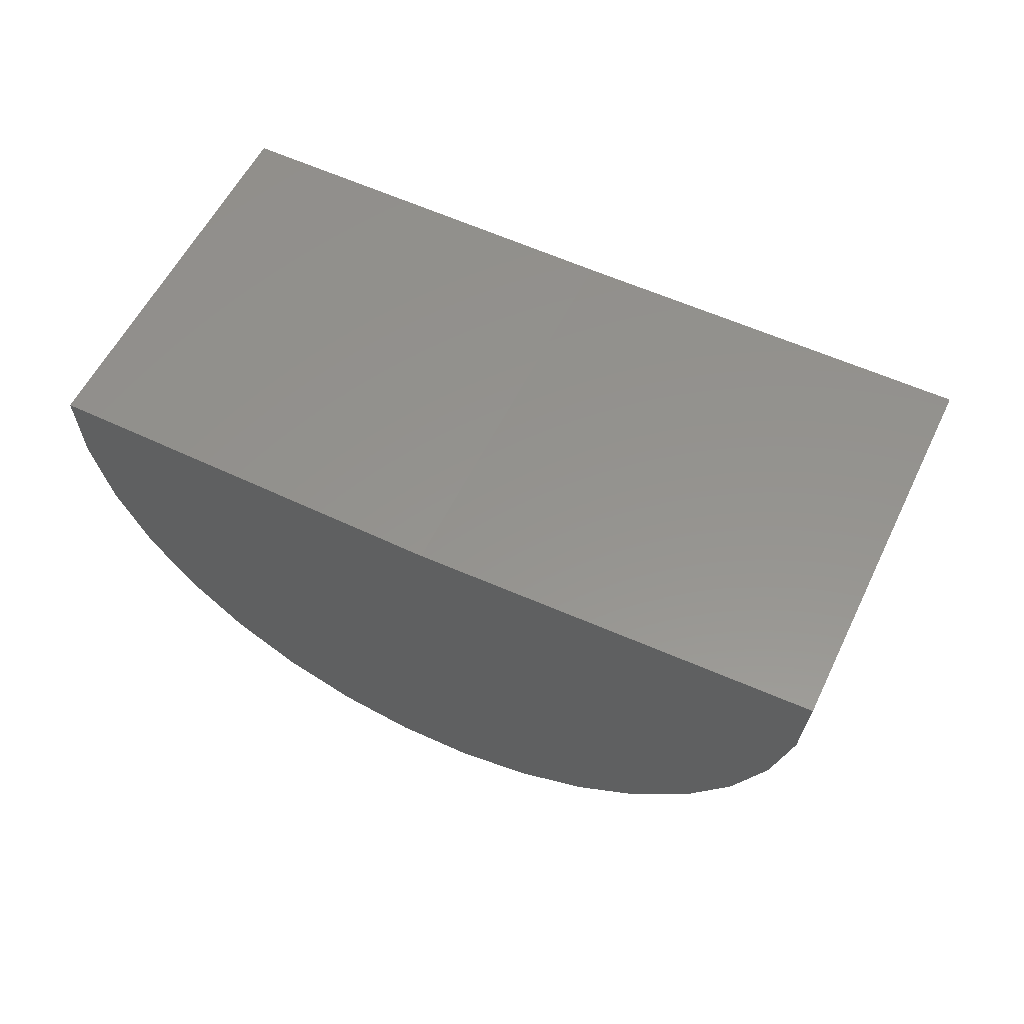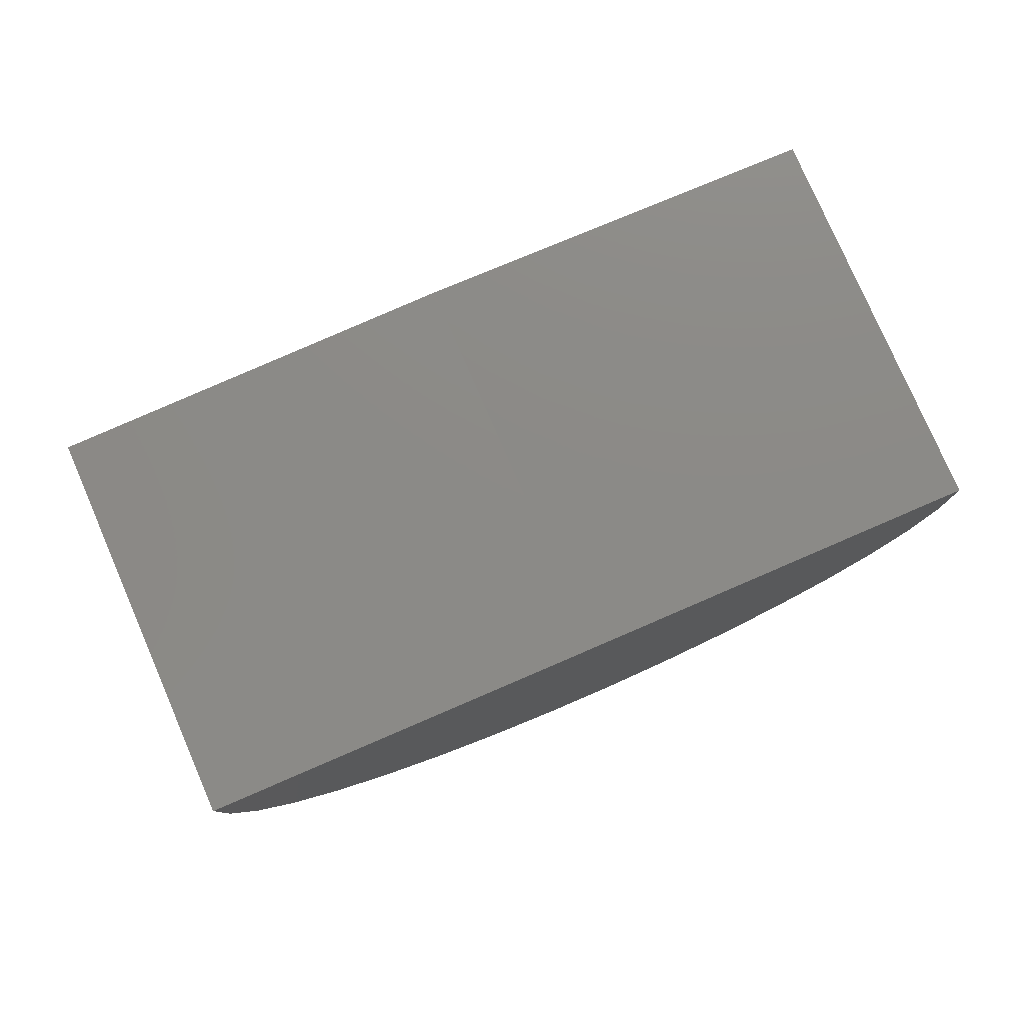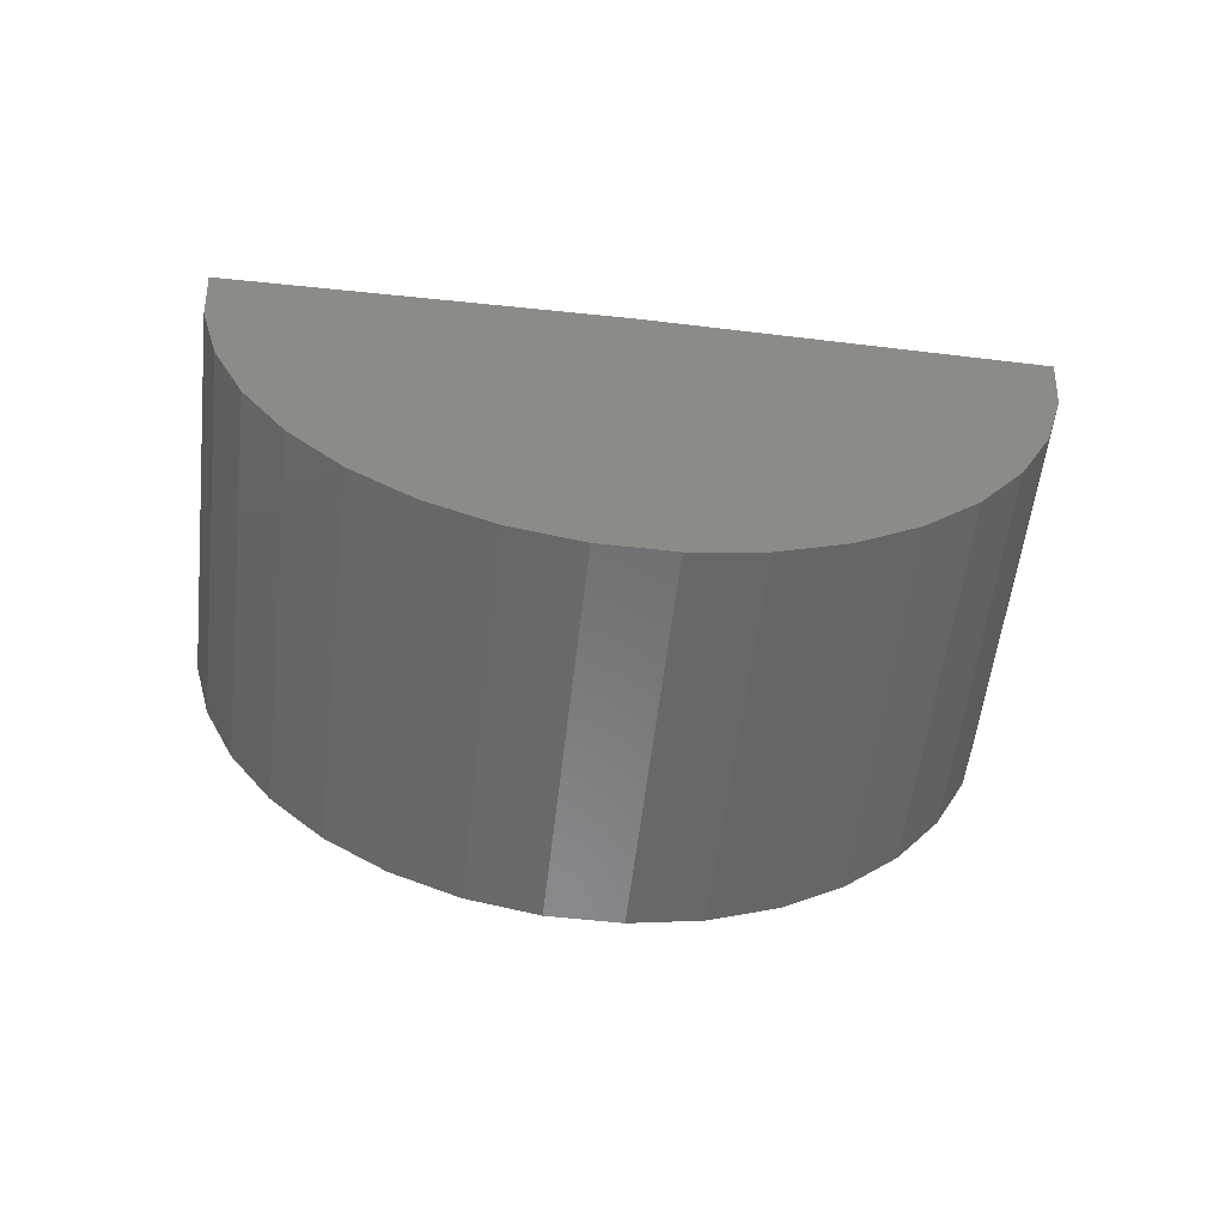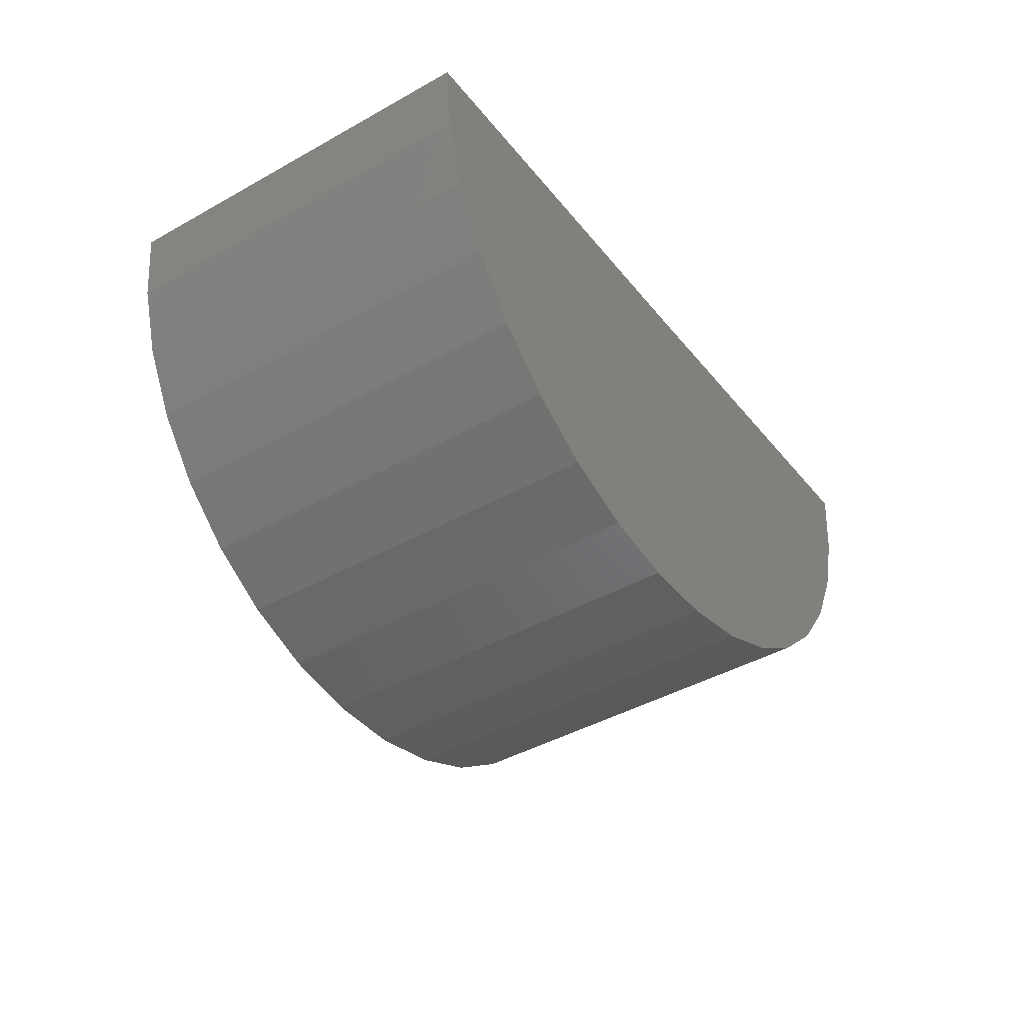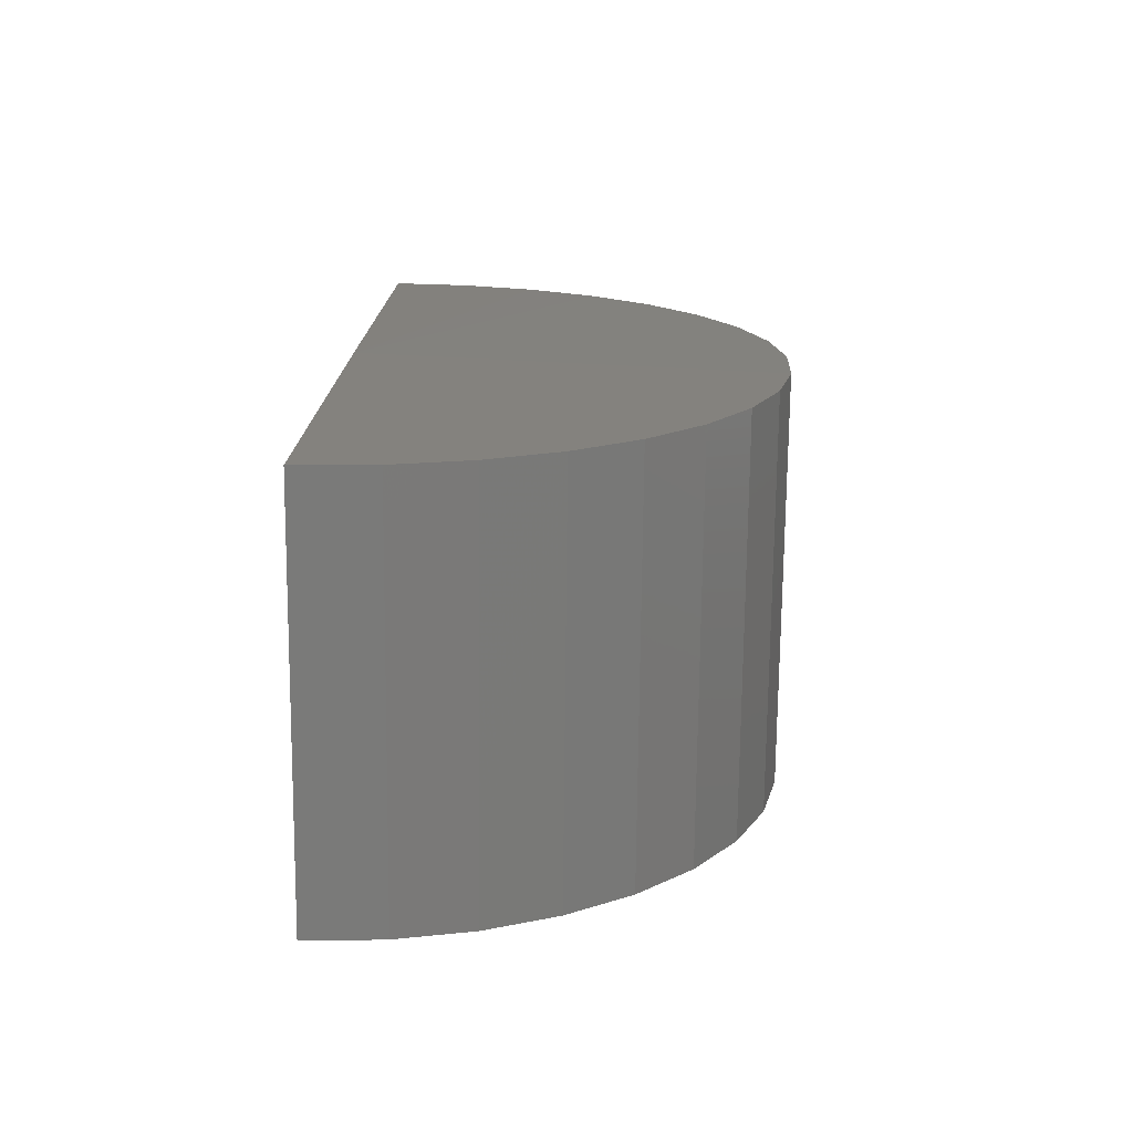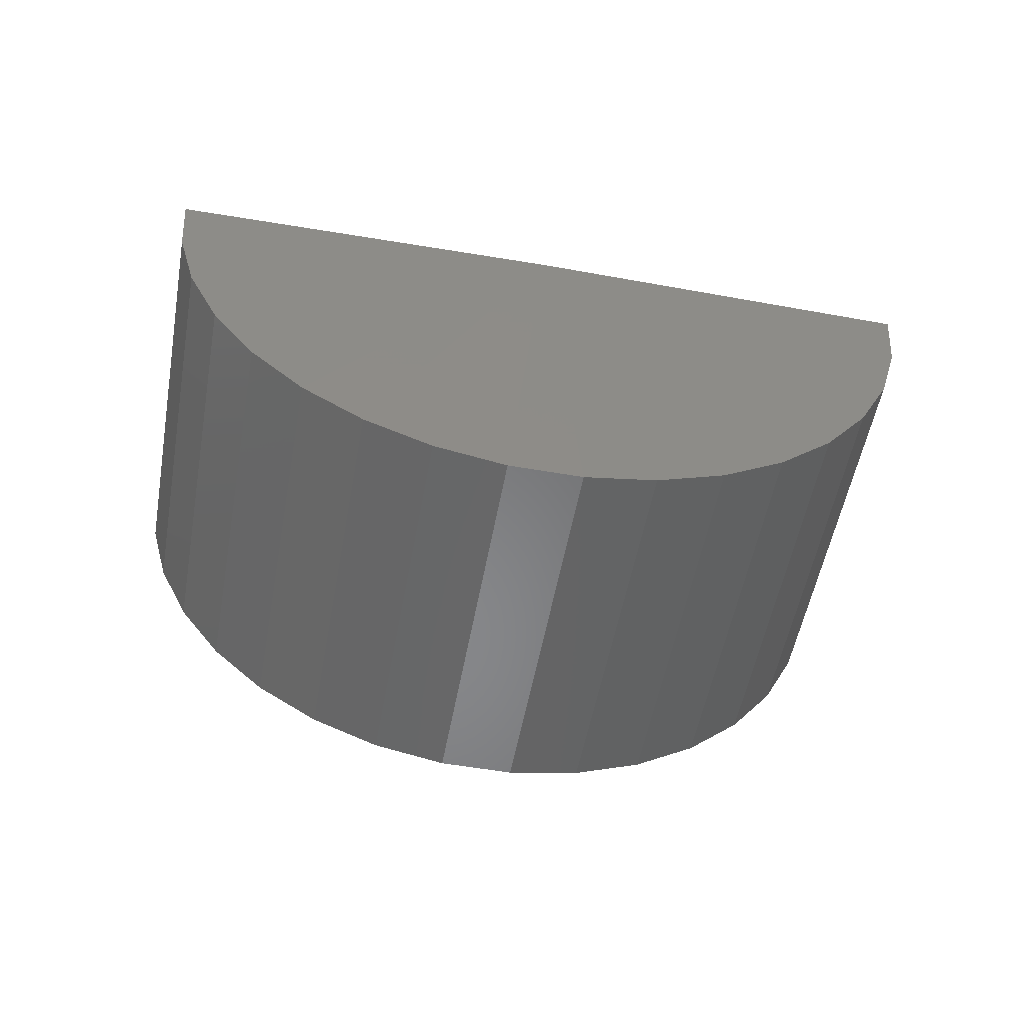
<metadata>
{"format":"stl","ext":"stl","renderer":"f3d","projection":"perspective","resolution":1024,"background":"white","views":[{"elev":56.4,"azim":40.5,"up":"+Y"},{"elev":77.4,"azim":171.6,"up":"+Y"},{"elev":-56.5,"azim":8.4,"up":"+Y"},{"elev":-41.0,"azim":139.6,"up":"+Y"},{"elev":31.7,"azim":-88.1,"up":"+Z"},{"elev":-54.1,"azim":4.6,"up":"+Y"}]}
</metadata>
<code>
# stl→obj: 38 verts, 72 faces
v -0.1875 0 -0.1094
v -0.4835 0.003775 -0.03043
v -0.1086 2.082e-17 0.1867
v -0.4065 0.003787 0.2622
v 0.1086 1.205e-17 -0.1883
v 0.1875 3.265e-17 0.1038
v -0.4021 -0.05298 0.261
v -0.3877 -0.1079 0.2572
v -0.3637 -0.1592 0.2508
v -0.3309 -0.205 0.242
v -0.2906 -0.2437 0.2313
v -0.2441 -0.2741 0.2189
v -0.1929 -0.2951 0.2052
v -0.1389 -0.3059 0.1908
v -0.08384 -0.3063 0.1761
v -0.0297 -0.2961 0.1617
v 0.02171 -0.2758 0.148
v 0.06861 -0.246 0.1355
v 0.1094 -0.2078 0.1246
v 0.1427 -0.1624 0.1157
v 0.1673 -0.1115 0.1092
v 0.1824 -0.05671 0.1051
v -0.4791 -0.0528 -0.03161
v -0.4647 -0.1076 -0.03545
v -0.4408 -0.1586 -0.04183
v -0.4082 -0.2043 -0.05053
v -0.368 -0.2429 -0.06125
v -0.3216 -0.2732 -0.07362
v -0.2706 -0.2941 -0.08722
v -0.2167 -0.3049 -0.1016
v -0.1619 -0.3052 -0.1162
v -0.1079 -0.2951 -0.1306
v -0.05669 -0.2749 -0.1443
v -0.009946 -0.2452 -0.1567
v 0.03071 -0.2071 -0.1676
v 0.06387 -0.1619 -0.1764
v 0.08841 -0.1111 -0.1829
v 0.1035 -0.05652 -0.187
f 1 2 3
f 3 2 4
f 1 3 5
f 5 3 6
f 3 4 7
f 3 7 8
f 3 8 9
f 3 9 10
f 3 10 11
f 3 11 12
f 3 12 13
f 3 13 14
f 3 14 15
f 3 15 16
f 3 16 17
f 3 17 18
f 3 18 19
f 3 19 20
f 3 20 21
f 3 21 22
f 3 22 6
f 4 2 7
f 7 2 23
f 7 23 8
f 8 23 24
f 8 24 9
f 9 24 25
f 9 25 10
f 10 25 26
f 10 26 11
f 11 26 27
f 11 27 12
f 12 27 28
f 12 28 13
f 13 28 29
f 13 29 14
f 14 29 30
f 14 30 15
f 15 30 31
f 15 31 16
f 16 31 32
f 16 32 17
f 17 32 33
f 17 33 18
f 18 33 34
f 18 34 19
f 19 34 35
f 19 35 20
f 20 35 36
f 20 36 21
f 21 36 37
f 21 37 22
f 22 37 38
f 22 38 6
f 6 38 5
f 32 31 30
f 23 2 1
f 23 1 5
f 23 5 38
f 23 38 37
f 23 37 24
f 24 37 25
f 25 37 36
f 25 36 26
f 26 36 35
f 26 35 27
f 27 35 34
f 27 34 28
f 28 34 33
f 28 33 29
f 29 33 32
f 29 32 30

</code>
